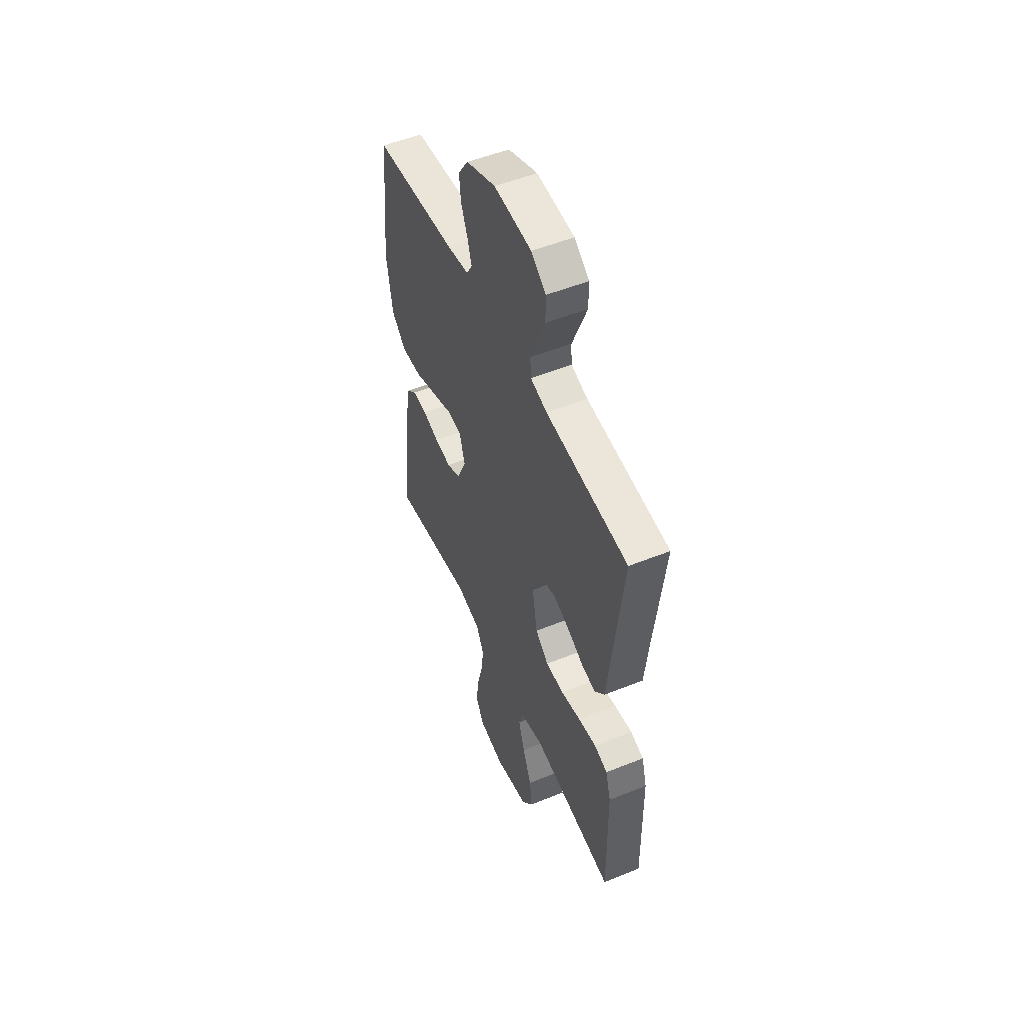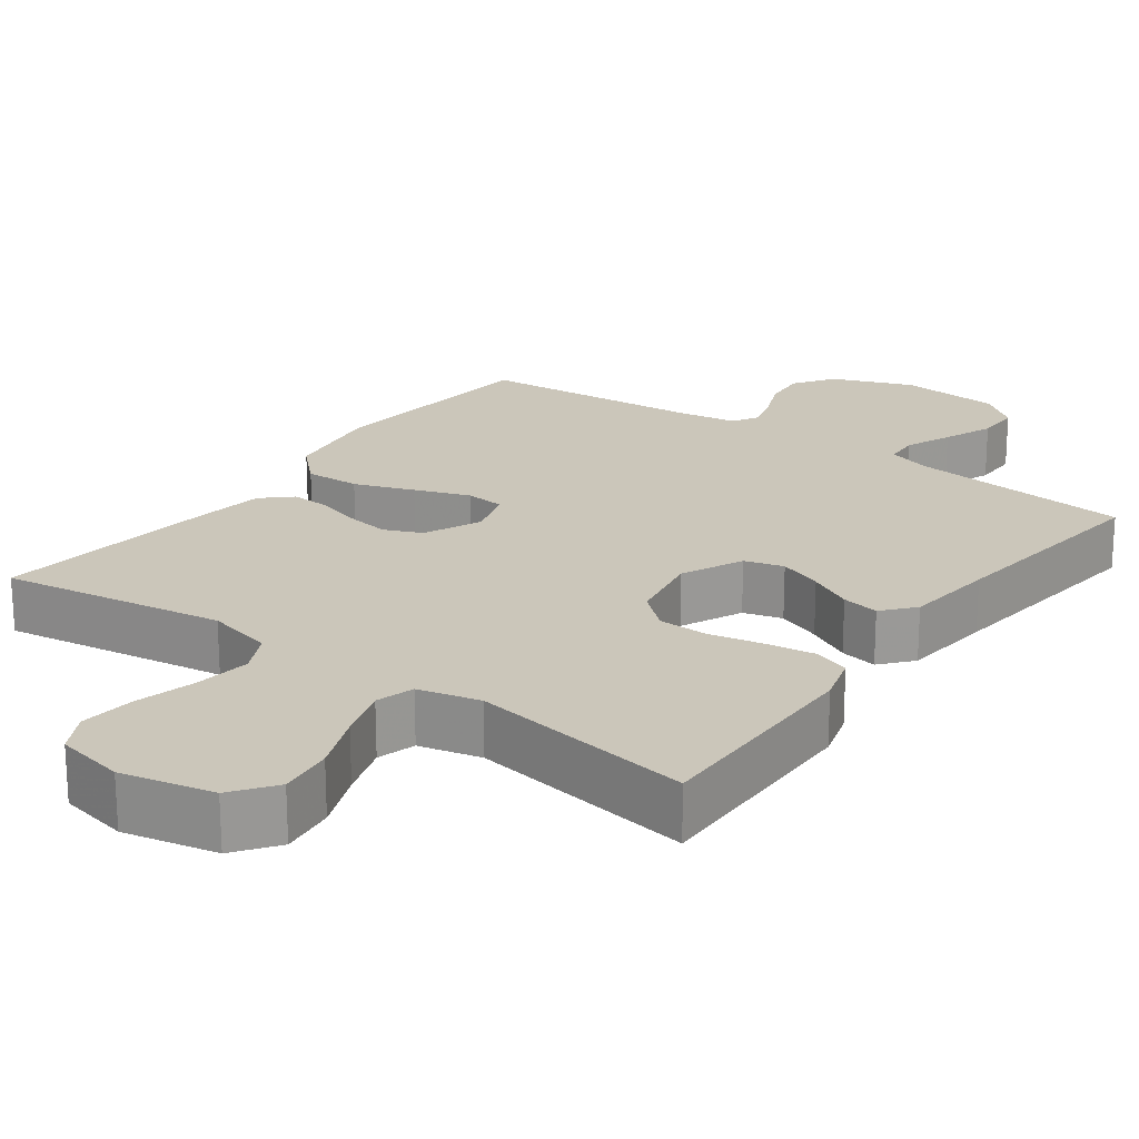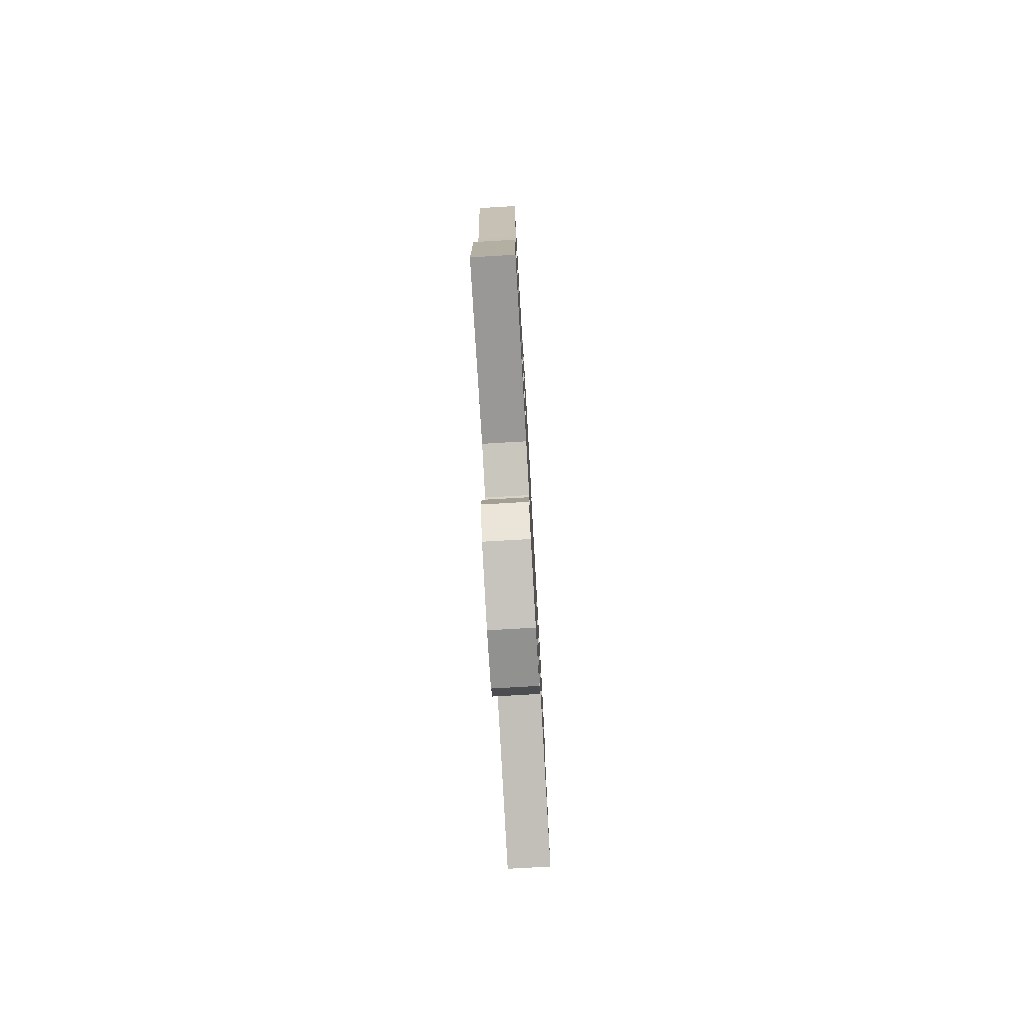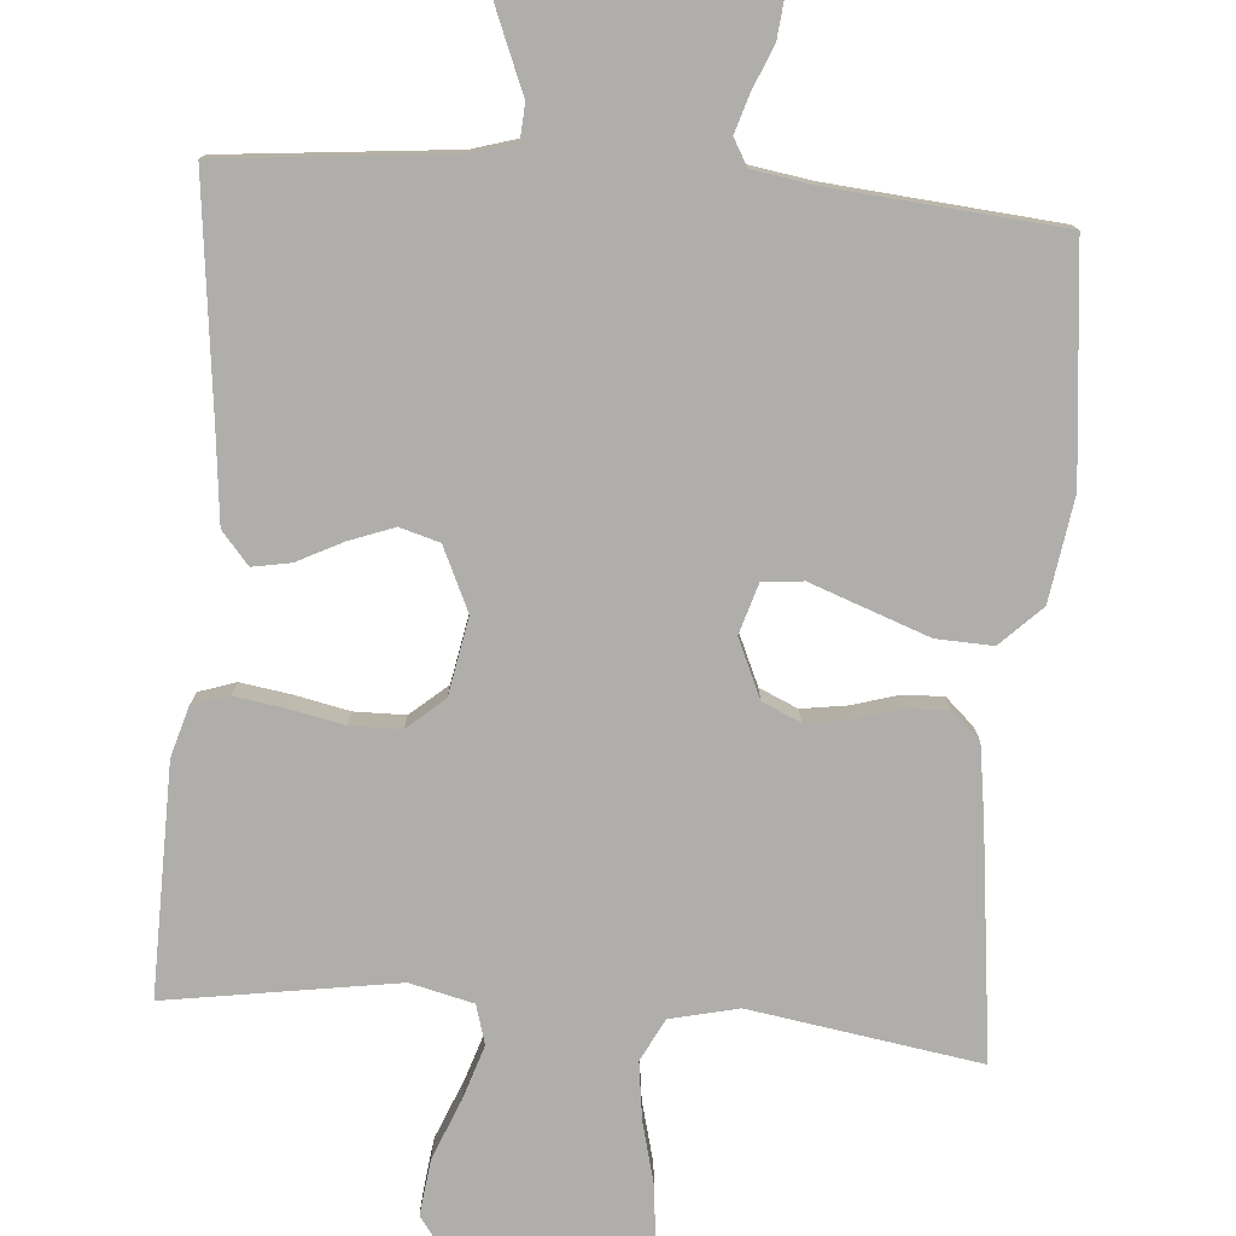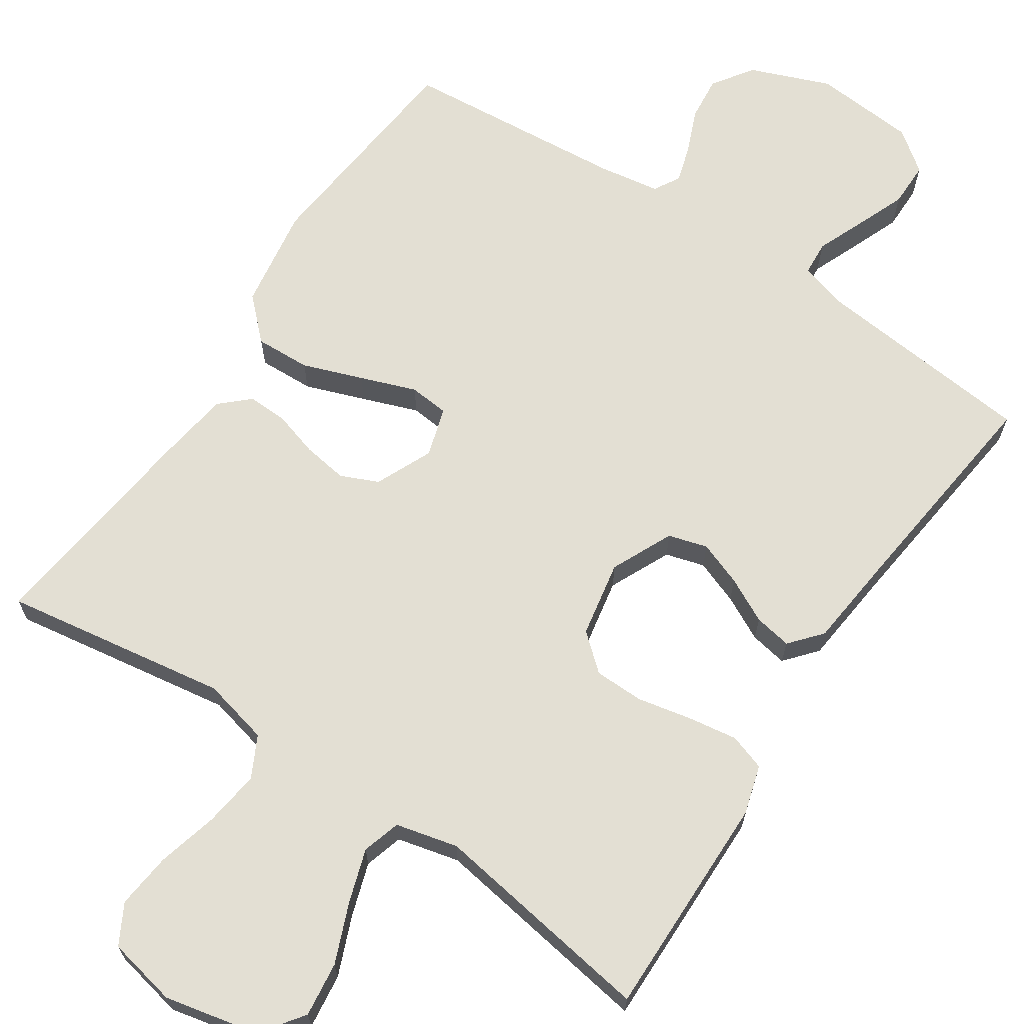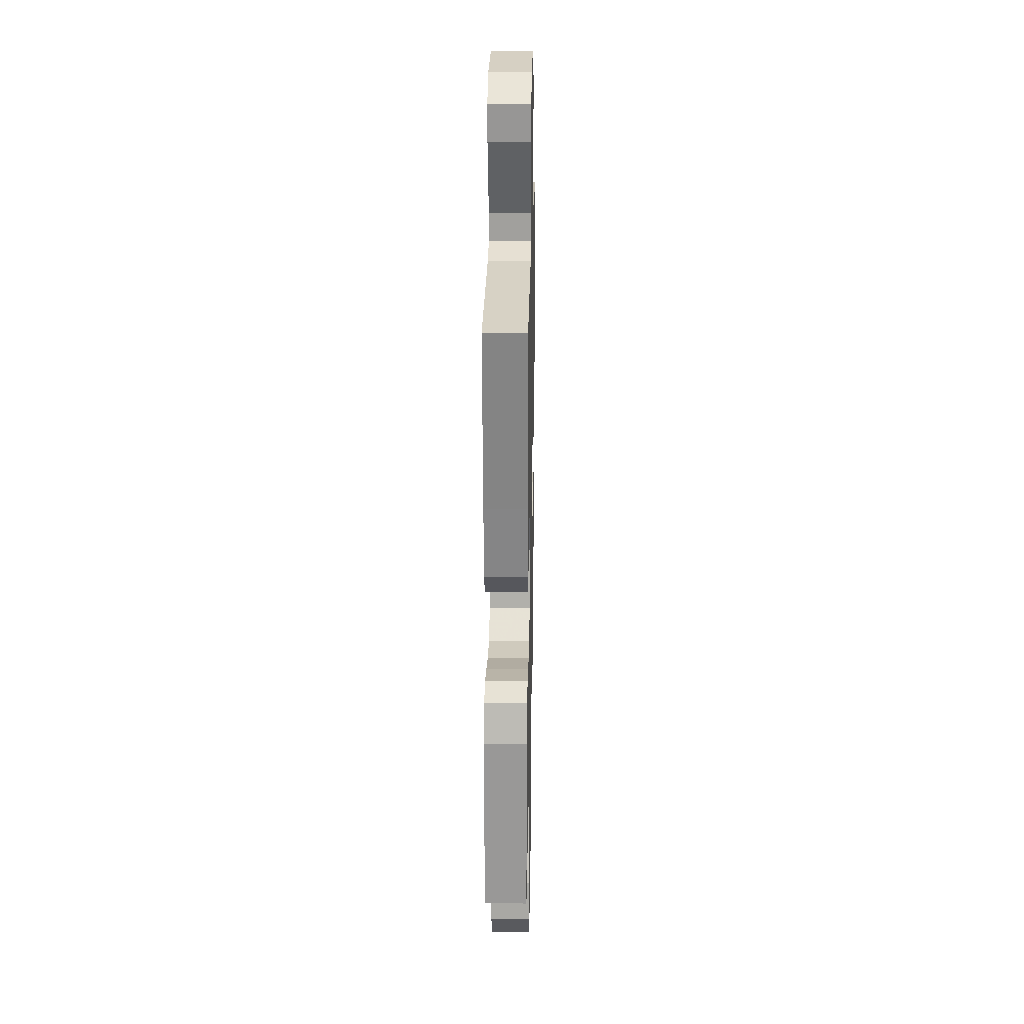
<metadata>
{"format":"obj","ext":"obj","renderer":"f3d","projection":"perspective","resolution":1024,"background":"white","views":[{"elev":52.3,"azim":-113.5,"up":"+Z"},{"elev":21.2,"azim":-143.8,"up":"+Y"},{"elev":-77.4,"azim":-86.7,"up":"+Z"},{"elev":-77.9,"azim":-4.6,"up":"+Y"},{"elev":67.0,"azim":-146.3,"up":"+Y"},{"elev":21.9,"azim":-88.8,"up":"+Z"}]}
</metadata>
<code>
v 0.5 0.07 0.5
v 0.53 0.07 0.2
v 0.509 0.07 0.064
v 0.456 0.07 0.012
v 0.382 0.07 0.015
v 0.302 0.07 0.044
v 0.228 0.07 0.071
v 0.175 0.07 0.066
v 0.155 0.07 0
v 0.189 0.07 -0.076
v 0.239 0.07 -0.098
v 0.299 0.07 -0.089
v 0.359 0.07 -0.071
v 0.412 0.07 -0.069
v 0.45 0.07 -0.104
v 0.464 0.07 -0.2
v 0.5 0.07 -0.5
v 0.2 0.07 -0.453
v 0.111 0.07 -0.474
v 0.083 0.07 -0.529
v 0.093 0.07 -0.604
v 0.114 0.07 -0.685
v 0.122 0.07 -0.759
v 0.093 0.07 -0.812
v 0 0.07 -0.831
v -0.124 0.07 -0.804
v -0.166 0.07 -0.747
v -0.157 0.07 -0.674
v -0.125 0.07 -0.595
v -0.102 0.07 -0.524
v -0.117 0.07 -0.473
v -0.2 0.07 -0.453
v -0.5 0.07 -0.5
v -0.496 0.07 -0.2
v -0.477 0.07 -0.135
v -0.429 0.07 -0.119
v -0.363 0.07 -0.129
v -0.291 0.07 -0.144
v -0.225 0.07 -0.143
v -0.177 0.07 -0.102
v -0.158 0.07 0
v -0.196 0.07 0.082
v -0.248 0.07 0.097
v -0.307 0.07 0.075
v -0.366 0.07 0.045
v -0.416 0.07 0.036
v -0.452 0.07 0.078
v -0.465 0.07 0.2
v -0.5 0.07 0.5
v -0.2 0.07 0.53
v -0.14 0.07 0.548
v -0.137 0.07 0.594
v -0.163 0.07 0.657
v -0.19 0.07 0.724
v -0.19 0.07 0.784
v -0.136 0.07 0.825
v 0 0.07 0.836
v 0.107 0.07 0.794
v 0.144 0.07 0.74
v 0.138 0.07 0.681
v 0.114 0.07 0.623
v 0.099 0.07 0.574
v 0.119 0.07 0.539
v 0.2 0.07 0.526
v 0.5 0 0.5
v 0.53 0 0.2
v 0.509 0 0.064
v 0.456 0 0.012
v 0.382 0 0.015
v 0.302 0 0.044
v 0.228 0 0.071
v 0.175 0 0.066
v 0.155 0 0
v 0.189 0 -0.076
v 0.239 0 -0.098
v 0.299 0 -0.089
v 0.359 0 -0.071
v 0.412 0 -0.069
v 0.45 0 -0.104
v 0.464 0 -0.2
v 0.5 0 -0.5
v 0.2 0 -0.453
v 0.111 0 -0.474
v 0.083 0 -0.529
v 0.093 0 -0.604
v 0.114 0 -0.685
v 0.122 0 -0.759
v 0.093 0 -0.812
v 0 0 -0.831
v -0.124 0 -0.804
v -0.166 0 -0.747
v -0.157 0 -0.674
v -0.125 0 -0.595
v -0.102 0 -0.524
v -0.117 0 -0.473
v -0.2 0 -0.453
v -0.5 0 -0.5
v -0.496 0 -0.2
v -0.477 0 -0.135
v -0.429 0 -0.119
v -0.363 0 -0.129
v -0.291 0 -0.144
v -0.225 0 -0.143
v -0.177 0 -0.102
v -0.158 0 0
v -0.196 0 0.082
v -0.248 0 0.097
v -0.307 0 0.075
v -0.366 0 0.045
v -0.416 0 0.036
v -0.452 0 0.078
v -0.465 0 0.2
v -0.5 0 0.5
v -0.2 0 0.53
v -0.14 0 0.548
v -0.137 0 0.594
v -0.163 0 0.657
v -0.19 0 0.724
v -0.19 0 0.784
v -0.136 0 0.825
v 0 0 0.836
v 0.107 0 0.794
v 0.144 0 0.74
v 0.138 0 0.681
v 0.114 0 0.623
v 0.099 0 0.574
v 0.119 0 0.539
v 0.2 0 0.526
f 59 60 61
f 58 59 61
f 57 58 61
f 56 57 61
f 55 56 61
f 54 55 61
f 53 54 61
f 52 53 61
f 51 52 61 62
f 50 51 62 63
f 50 63 64
f 49 50 64
f 48 49 64
f 48 64 1
f 47 48 1
f 46 47 1
f 45 46 1
f 44 45 1
f 36 37 38
f 35 36 38
f 34 35 38
f 33 34 38
f 32 33 38
f 31 32 38 39
f 27 28 29
f 26 27 29
f 25 26 29
f 24 25 29
f 23 24 29
f 22 23 29
f 21 22 29
f 20 21 29 30
f 19 20 30 31
f 16 17 18
f 15 16 18
f 14 15 18
f 13 14 18
f 12 13 18
f 18 19 31
f 12 18 31
f 11 12 31
f 5 6 7
f 4 5 7
f 3 4 7
f 2 3 7
f 1 2 7
f 1 7 8
f 43 44 1
f 42 43 1 8
f 41 42 8 9
f 40 41 9 10
f 31 39 40
f 11 31 40
f 10 11 40
f 125 124 123
f 125 123 122
f 125 122 121
f 125 121 120
f 125 120 119
f 125 119 118
f 125 118 117
f 125 117 116
f 126 125 116 115
f 127 126 115 114
f 128 127 114
f 128 114 113
f 128 113 112
f 65 128 112
f 65 112 111
f 65 111 110
f 65 110 109
f 65 109 108
f 102 101 100
f 102 100 99
f 102 99 98
f 102 98 97
f 102 97 96
f 103 102 96 95
f 93 92 91
f 93 91 90
f 93 90 89
f 93 89 88
f 93 88 87
f 93 87 86
f 93 86 85
f 94 93 85 84
f 95 94 84 83
f 82 81 80
f 82 80 79
f 82 79 78
f 82 78 77
f 82 77 76
f 95 83 82
f 95 82 76
f 95 76 75
f 71 70 69
f 71 69 68
f 71 68 67
f 71 67 66
f 71 66 65
f 72 71 65
f 65 108 107
f 72 65 107 106
f 73 72 106 105
f 74 73 105 104
f 104 103 95
f 104 95 75
f 104 75 74
f 1 65 66 2
f 2 66 67 3
f 3 67 68 4
f 4 68 69 5
f 5 69 70 6
f 6 70 71 7
f 7 71 72 8
f 8 72 73 9
f 9 73 74 10
f 10 74 75 11
f 11 75 76 12
f 12 76 77 13
f 13 77 78 14
f 14 78 79 15
f 15 79 80 16
f 16 80 81 17
f 17 81 82 18
f 18 82 83 19
f 19 83 84 20
f 20 84 85 21
f 21 85 86 22
f 22 86 87 23
f 23 87 88 24
f 24 88 89 25
f 25 89 90 26
f 26 90 91 27
f 27 91 92 28
f 28 92 93 29
f 29 93 94 30
f 30 94 95 31
f 31 95 96 32
f 32 96 97 33
f 33 97 98 34
f 34 98 99 35
f 35 99 100 36
f 36 100 101 37
f 37 101 102 38
f 38 102 103 39
f 39 103 104 40
f 40 104 105 41
f 41 105 106 42
f 42 106 107 43
f 43 107 108 44
f 44 108 109 45
f 45 109 110 46
f 46 110 111 47
f 47 111 112 48
f 48 112 113 49
f 49 113 114 50
f 50 114 115 51
f 51 115 116 52
f 52 116 117 53
f 53 117 118 54
f 54 118 119 55
f 55 119 120 56
f 56 120 121 57
f 57 121 122 58
f 58 122 123 59
f 59 123 124 60
f 60 124 125 61
f 61 125 126 62
f 62 126 127 63
f 63 127 128 64
f 64 128 65 1

</code>
